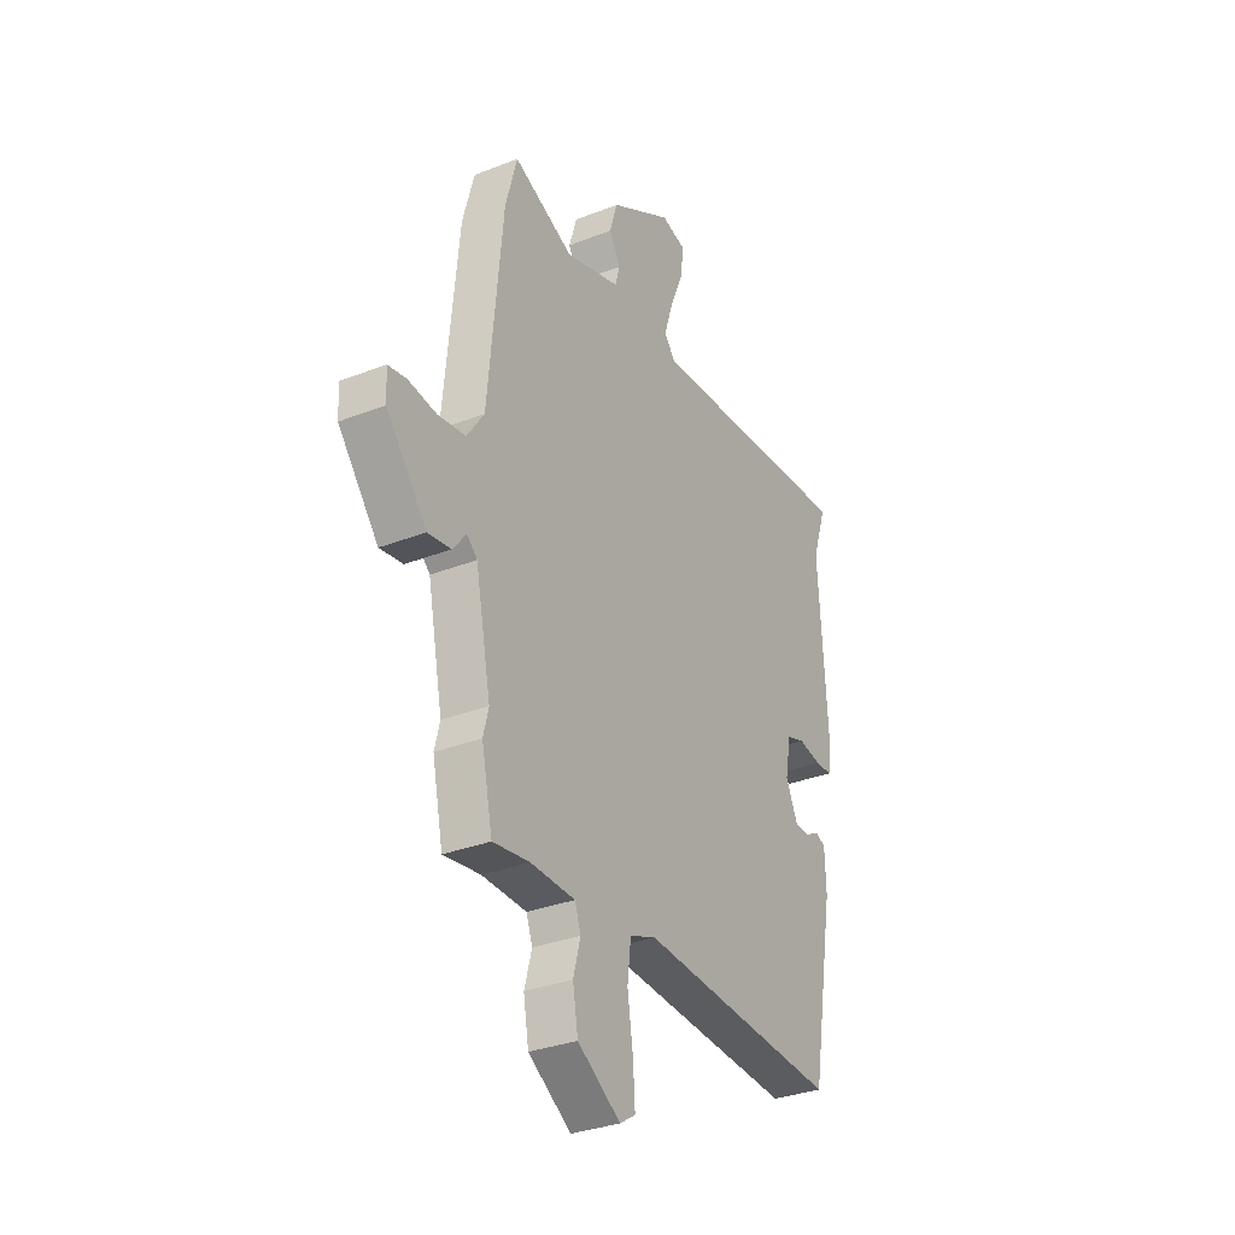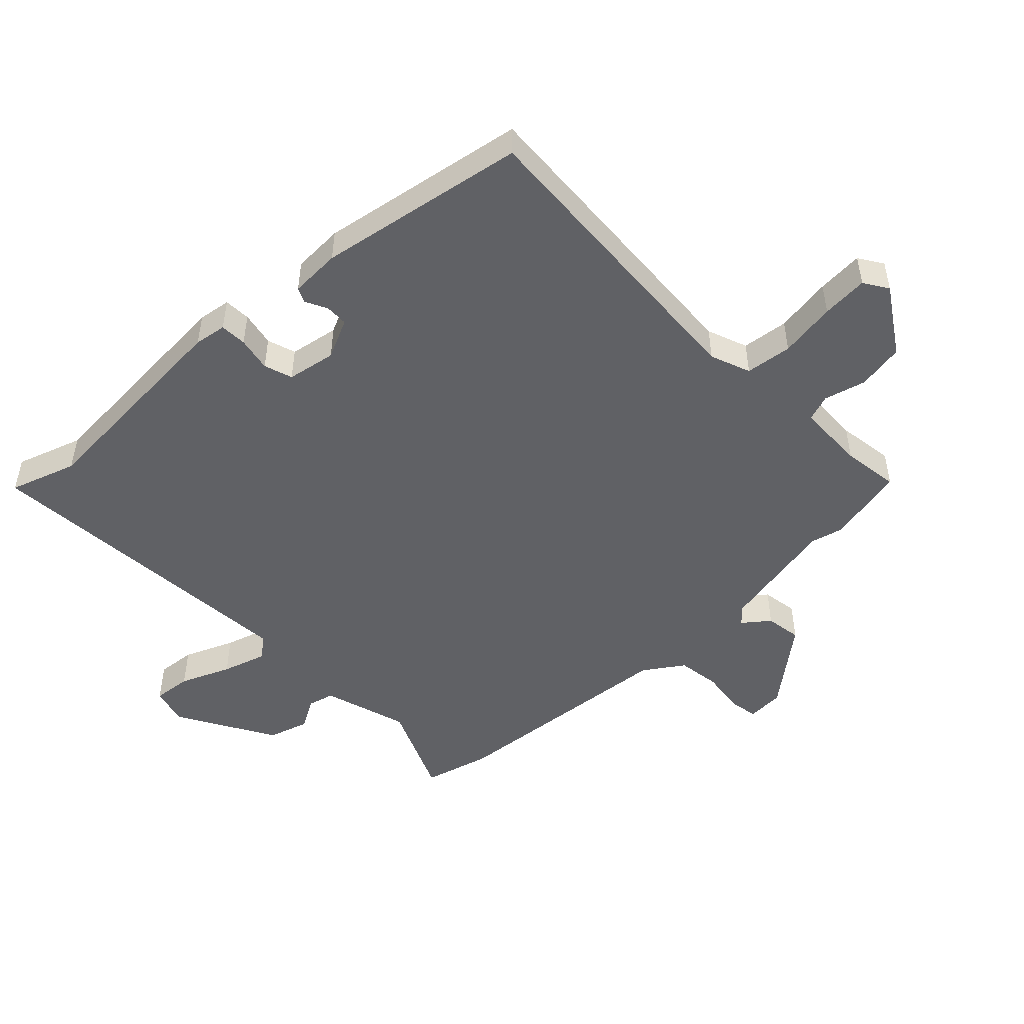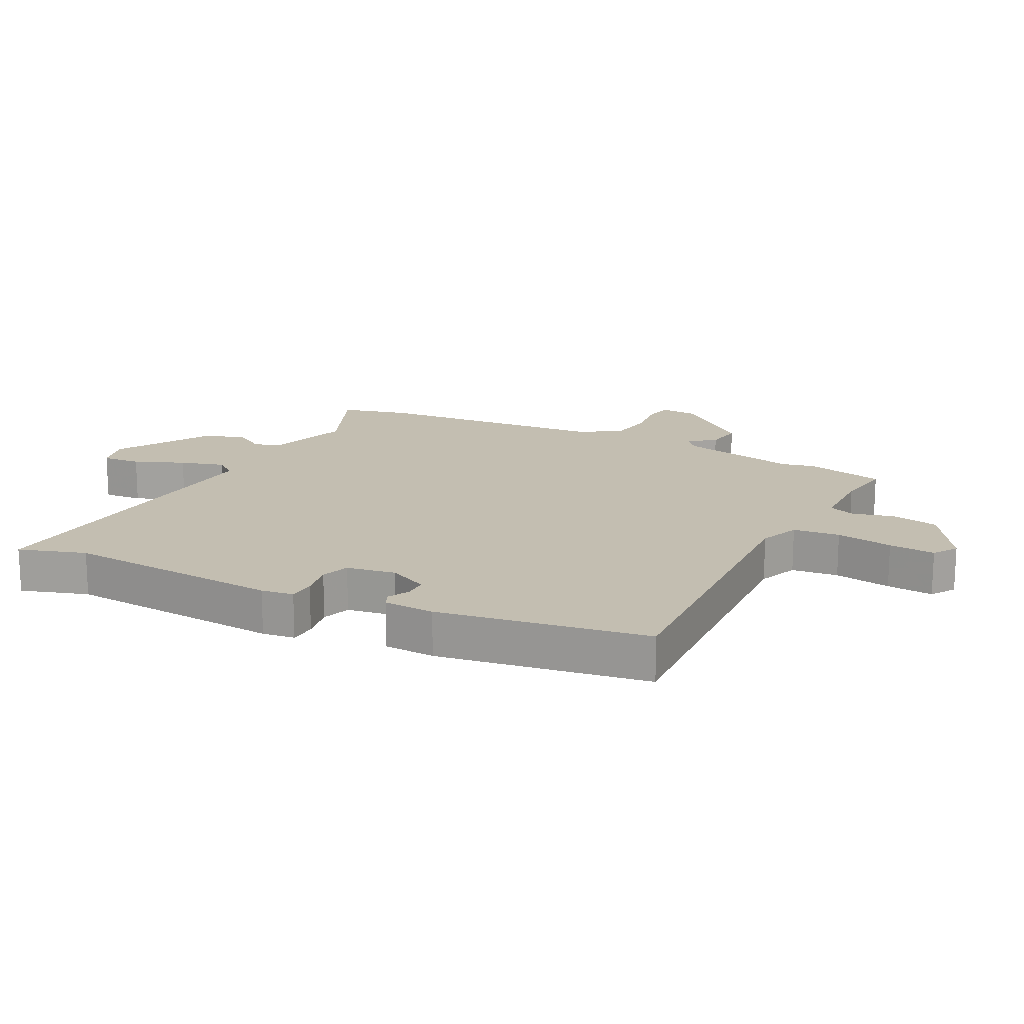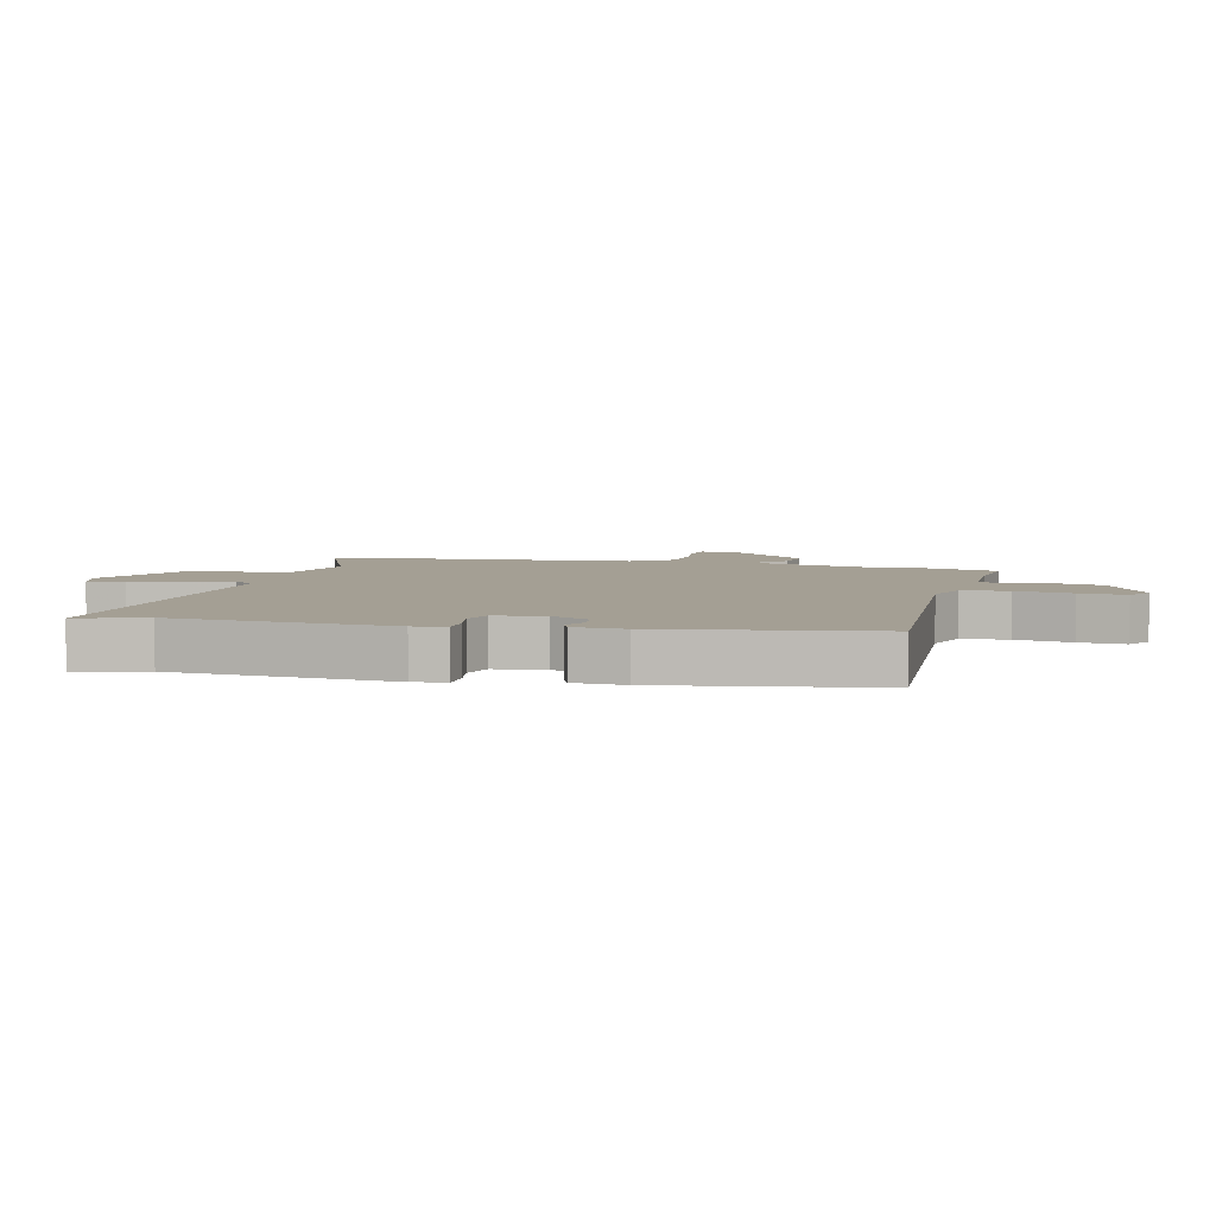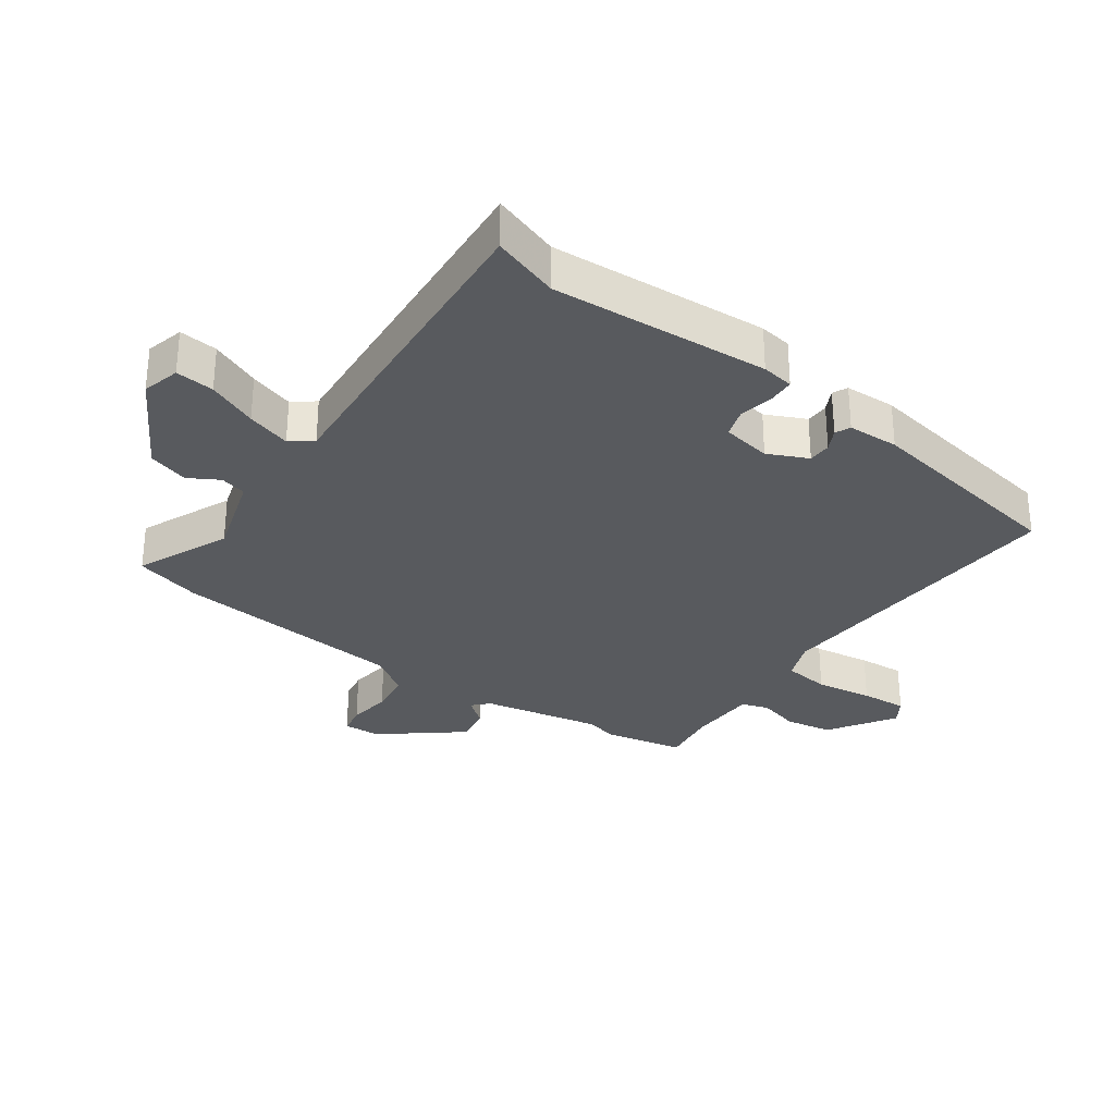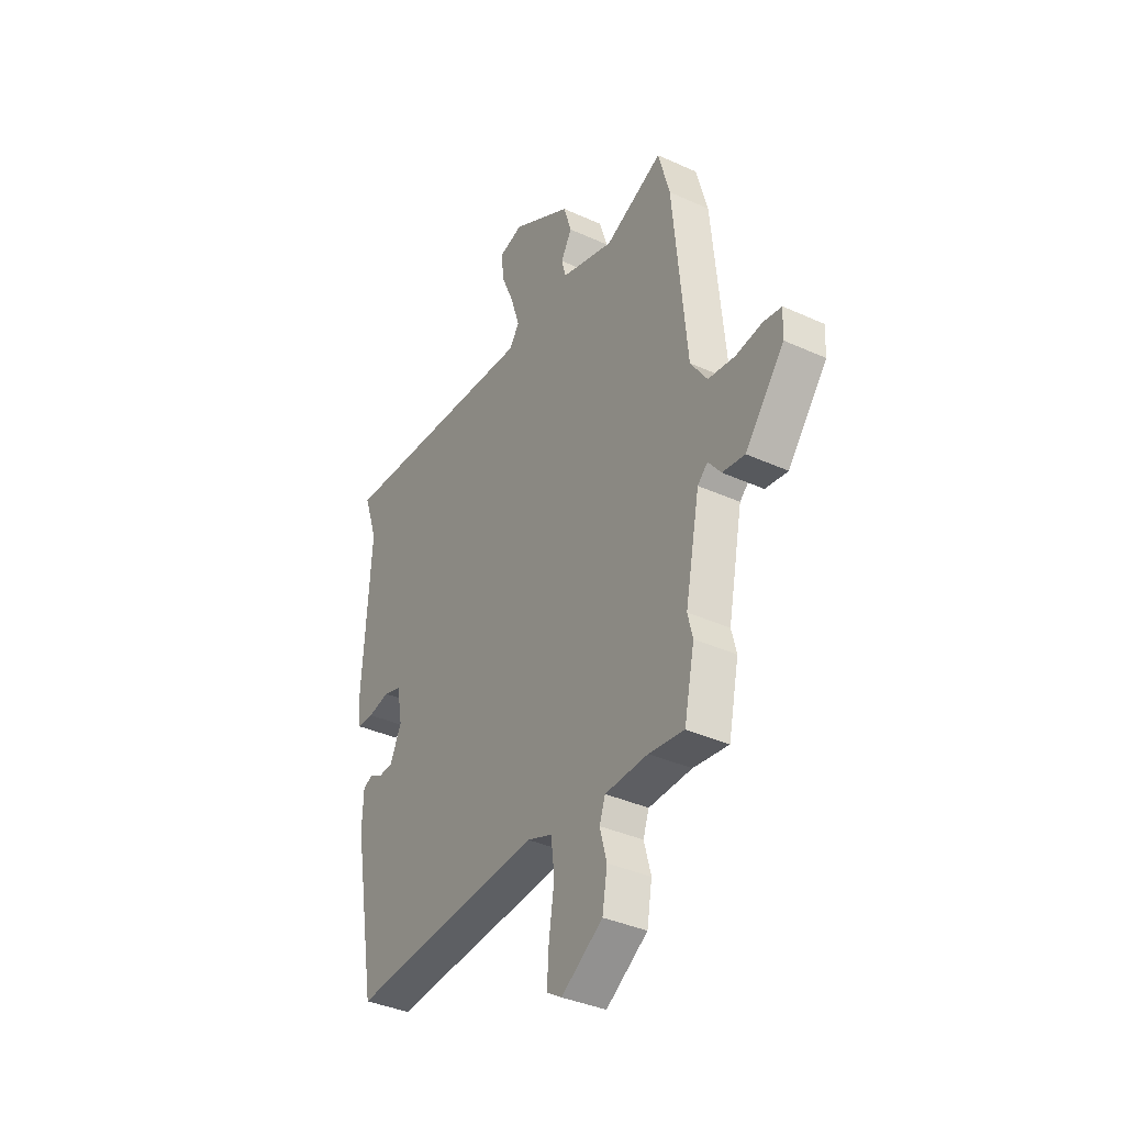
<metadata>
{"format":"obj","ext":"obj","renderer":"f3d","projection":"perspective","resolution":1024,"background":"white","views":[{"elev":-32.1,"azim":-61.2,"up":"+Z"},{"elev":-49.5,"azim":133.8,"up":"+Y"},{"elev":17.2,"azim":117.7,"up":"+Y"},{"elev":5.6,"azim":104.2,"up":"+Y"},{"elev":-30.7,"azim":54.5,"up":"+Y"},{"elev":-37.2,"azim":-120.4,"up":"+Z"}]}
</metadata>
<code>
v -0.498 0.07 -0.508
v -0.525 0.07 -0.38
v -0.512 0.07 -0.328
v -0.55 0.07 -0.136
v -0.576 0.07 -0.112
v -0.609 0.07 -0.154
v -0.667 0.07 -0.163
v -0.768 0.07 -0.037
v -0.771 0.07 0.023
v -0.725 0.07 0.031
v -0.655 0.07 0.022
v -0.586 0.07 0.032
v -0.543 0.07 0.095
v -0.507 0.07 0.473
v -0.478 0.07 0.58
v -0.328 0.07 0.515
v -0.191 0.07 0.557
v -0.18 0.07 0.599
v -0.208 0.07 0.648
v -0.188 0.07 0.713
v -0.033 0.07 0.803
v 0.028 0.07 0.787
v 0.022 0.07 0.725
v -0.012 0.07 0.645
v -0.034 0.07 0.574
v -0.007 0.07 0.539
v 0.527 0.07 0.58
v 0.491 0.07 0.473
v 0.513 0.07 0.122
v 0.505 0.07 0.07
v 0.462 0.07 0.068
v 0.406 0.07 0.079
v 0.36 0.07 0.064
v 0.346 0.07 -0.015
v 0.376 0.07 -0.079
v 0.413 0.07 -0.08
v 0.448 0.07 -0.062
v 0.472 0.07 -0.073
v 0.475 0.07 -0.155
v 0.417 0.07 -0.492
v -0.085 0.07 -0.461
v -0.15 0.07 -0.486
v -0.159 0.07 -0.561
v -0.145 0.07 -0.653
v -0.14 0.07 -0.728
v -0.179 0.07 -0.753
v -0.286 0.07 -0.684
v -0.299 0.07 -0.608
v -0.281 0.07 -0.541
v -0.296 0.07 -0.498
v -0.407 0.07 -0.495
v -0.498 0 -0.508
v -0.525 0 -0.38
v -0.512 0 -0.328
v -0.55 0 -0.136
v -0.576 0 -0.112
v -0.609 0 -0.154
v -0.667 0 -0.163
v -0.768 0 -0.037
v -0.771 0 0.023
v -0.725 0 0.031
v -0.655 0 0.022
v -0.586 0 0.032
v -0.543 0 0.095
v -0.507 0 0.473
v -0.478 0 0.58
v -0.328 0 0.515
v -0.191 0 0.557
v -0.18 0 0.599
v -0.208 0 0.648
v -0.188 0 0.713
v -0.033 0 0.803
v 0.028 0 0.787
v 0.022 0 0.725
v -0.012 0 0.645
v -0.034 0 0.574
v -0.007 0 0.539
v 0.527 0 0.58
v 0.491 0 0.473
v 0.513 0 0.122
v 0.505 0 0.07
v 0.462 0 0.068
v 0.406 0 0.079
v 0.36 0 0.064
v 0.346 0 -0.015
v 0.376 0 -0.079
v 0.413 0 -0.08
v 0.448 0 -0.062
v 0.472 0 -0.073
v 0.475 0 -0.155
v 0.417 0 -0.492
v -0.085 0 -0.461
v -0.15 0 -0.486
v -0.159 0 -0.561
v -0.145 0 -0.653
v -0.14 0 -0.728
v -0.179 0 -0.753
v -0.286 0 -0.684
v -0.299 0 -0.608
v -0.281 0 -0.541
v -0.296 0 -0.498
v -0.407 0 -0.495
f 46 47 48 49
f 46 49 50
f 43 44 45 46
f 43 46 50
f 42 43 50
f 41 42 50 51
f 39 40 41
f 36 37 38 39
f 35 36 39 41
f 34 35 41 51
f 29 30 31 32
f 28 29 32 33
f 26 27 28
f 26 28 33
f 21 22 23 24
f 21 24 25
f 18 19 20 21
f 17 18 21 25
f 16 17 25 26
f 13 14 15 16
f 8 9 10 11
f 8 11 12
f 5 6 7 8
f 5 8 12
f 4 5 12 13
f 51 1 2 3
f 26 33 34 51
f 13 16 26 51
f 3 4 13 51
f 100 99 98 97
f 101 100 97
f 97 96 95 94
f 101 97 94
f 101 94 93
f 102 101 93 92
f 92 91 90
f 90 89 88 87
f 92 90 87 86
f 102 92 86 85
f 83 82 81 80
f 84 83 80 79
f 79 78 77
f 84 79 77
f 75 74 73 72
f 76 75 72
f 72 71 70 69
f 76 72 69 68
f 77 76 68 67
f 67 66 65 64
f 62 61 60 59
f 63 62 59
f 59 58 57 56
f 63 59 56
f 64 63 56 55
f 54 53 52 102
f 102 85 84 77
f 102 77 67 64
f 102 64 55 54
f 1 52 53 2
f 2 53 54 3
f 3 54 55 4
f 4 55 56 5
f 5 56 57 6
f 6 57 58 7
f 7 58 59 8
f 8 59 60 9
f 9 60 61 10
f 10 61 62 11
f 11 62 63 12
f 12 63 64 13
f 13 64 65 14
f 14 65 66 15
f 15 66 67 16
f 16 67 68 17
f 17 68 69 18
f 18 69 70 19
f 19 70 71 20
f 20 71 72 21
f 21 72 73 22
f 22 73 74 23
f 23 74 75 24
f 24 75 76 25
f 25 76 77 26
f 26 77 78 27
f 27 78 79 28
f 28 79 80 29
f 29 80 81 30
f 30 81 82 31
f 31 82 83 32
f 32 83 84 33
f 33 84 85 34
f 34 85 86 35
f 35 86 87 36
f 36 87 88 37
f 37 88 89 38
f 38 89 90 39
f 39 90 91 40
f 40 91 92 41
f 41 92 93 42
f 42 93 94 43
f 43 94 95 44
f 44 95 96 45
f 45 96 97 46
f 46 97 98 47
f 47 98 99 48
f 48 99 100 49
f 49 100 101 50
f 50 101 102 51
f 51 102 52 1

</code>
